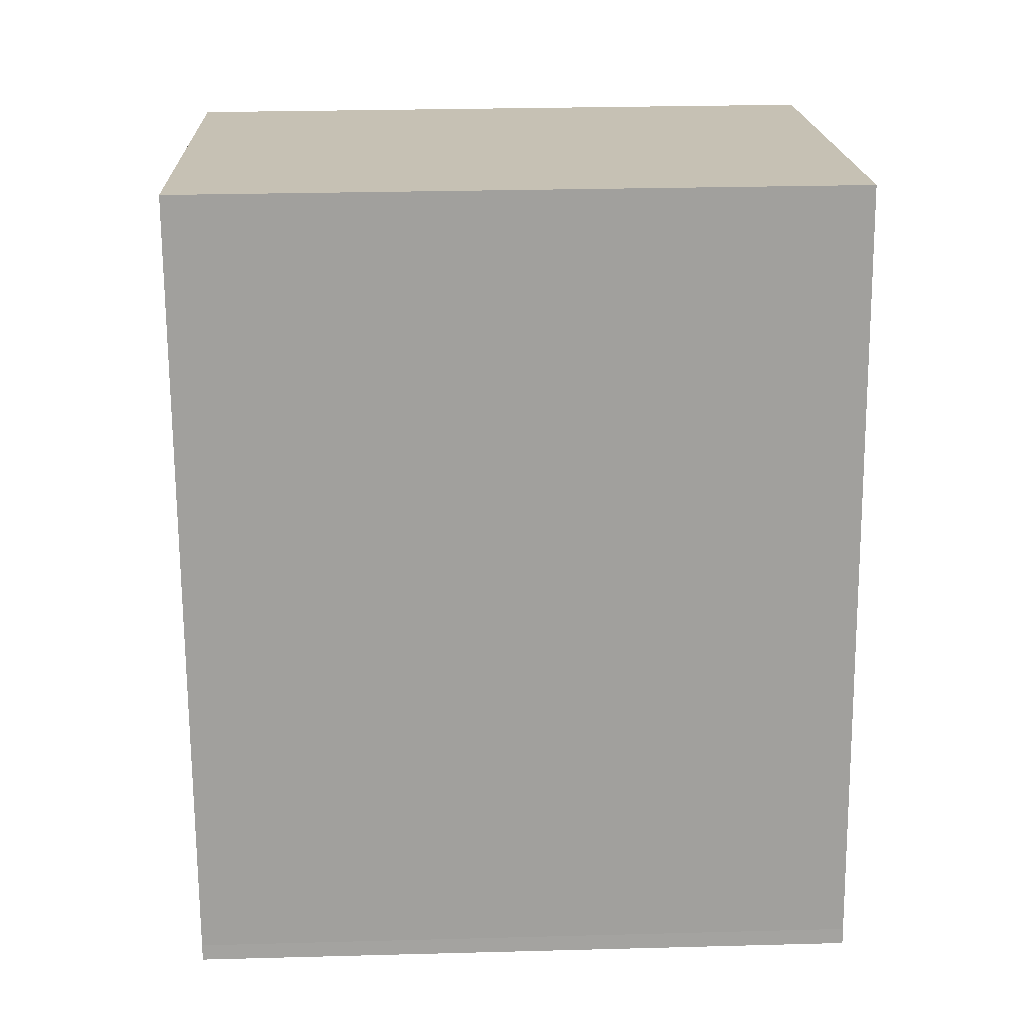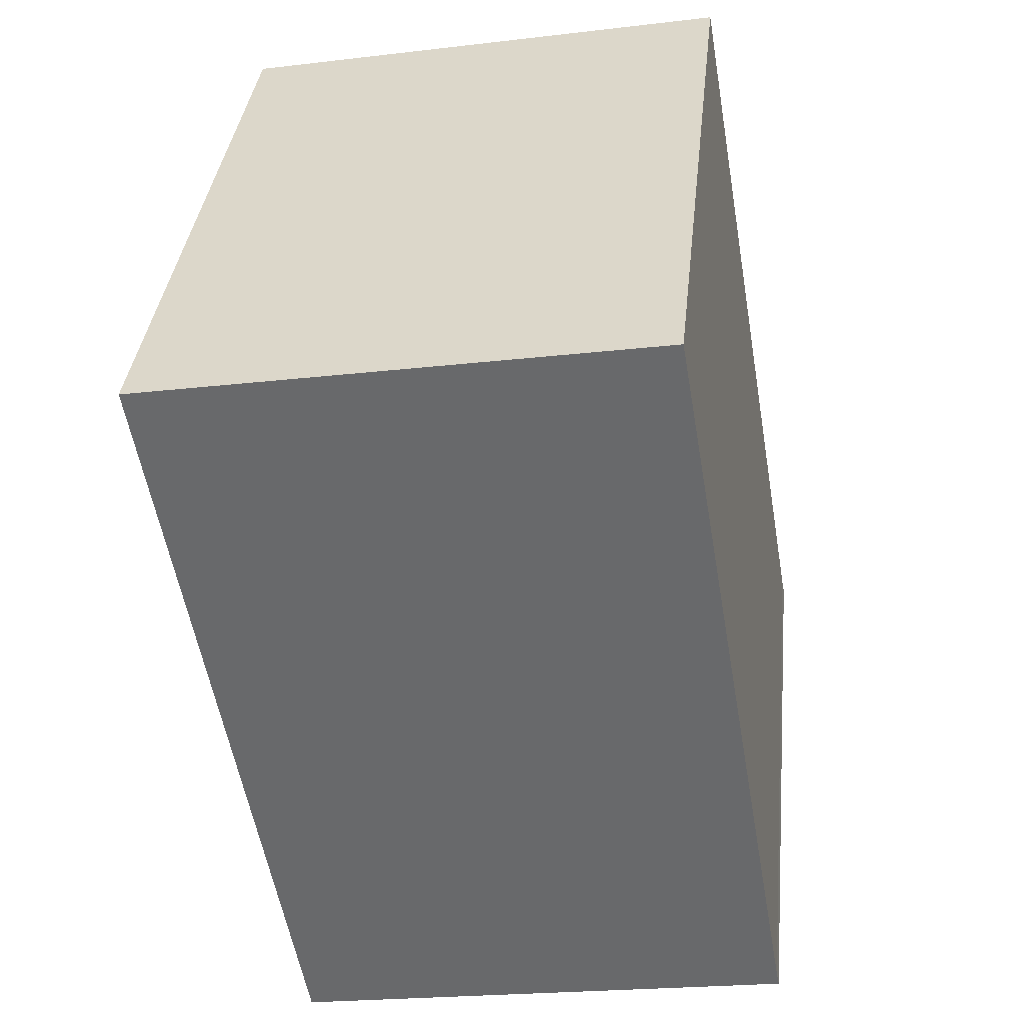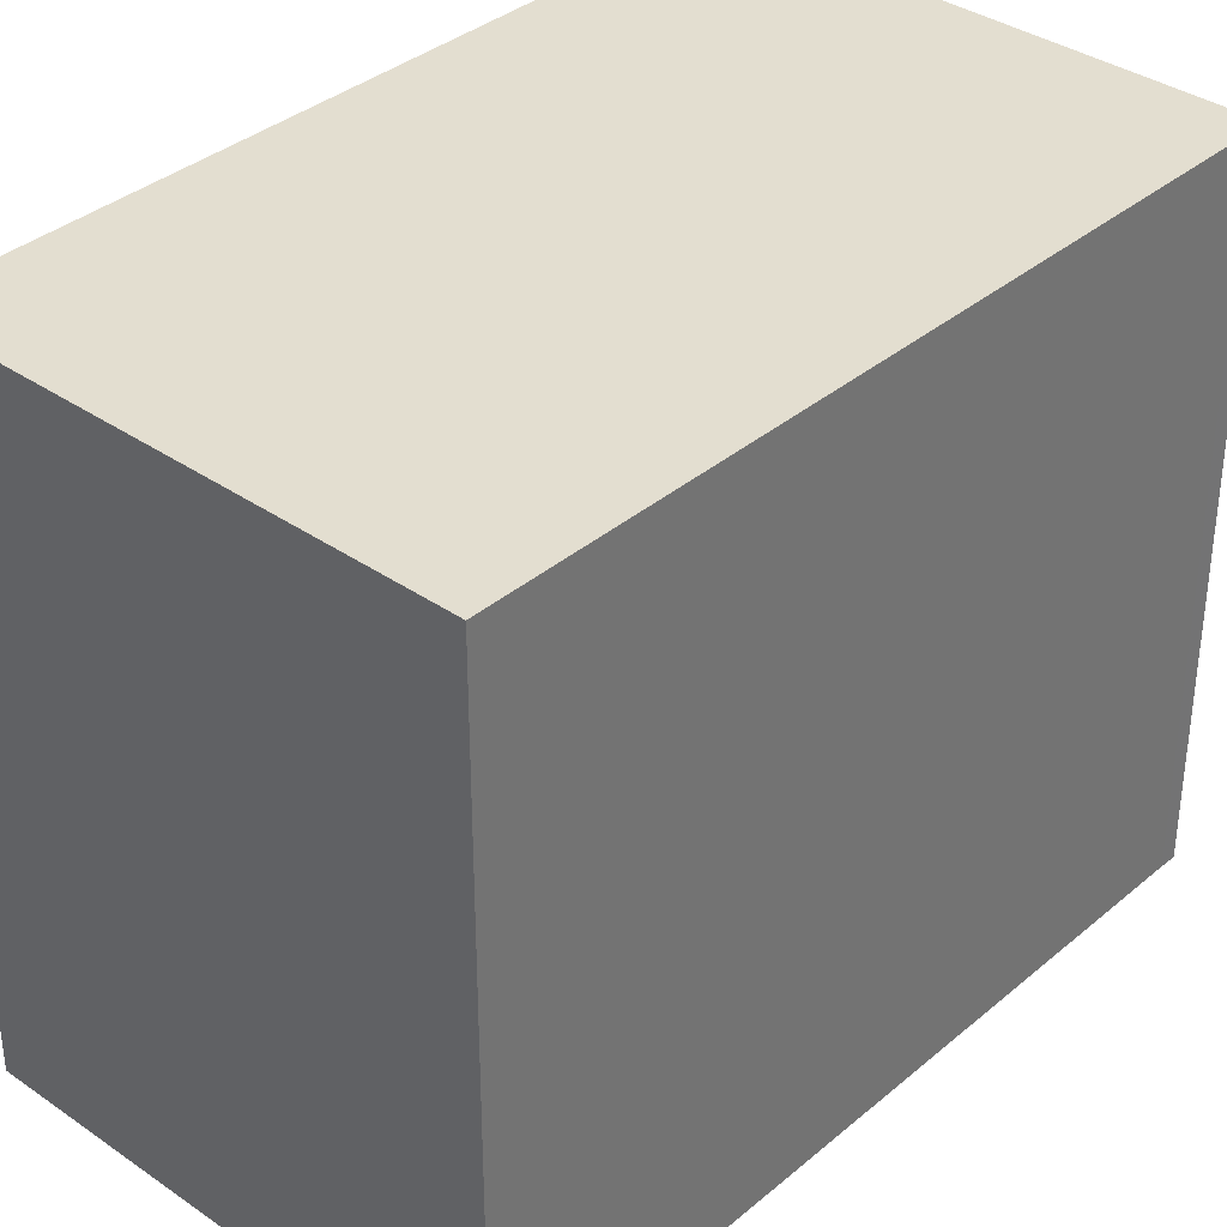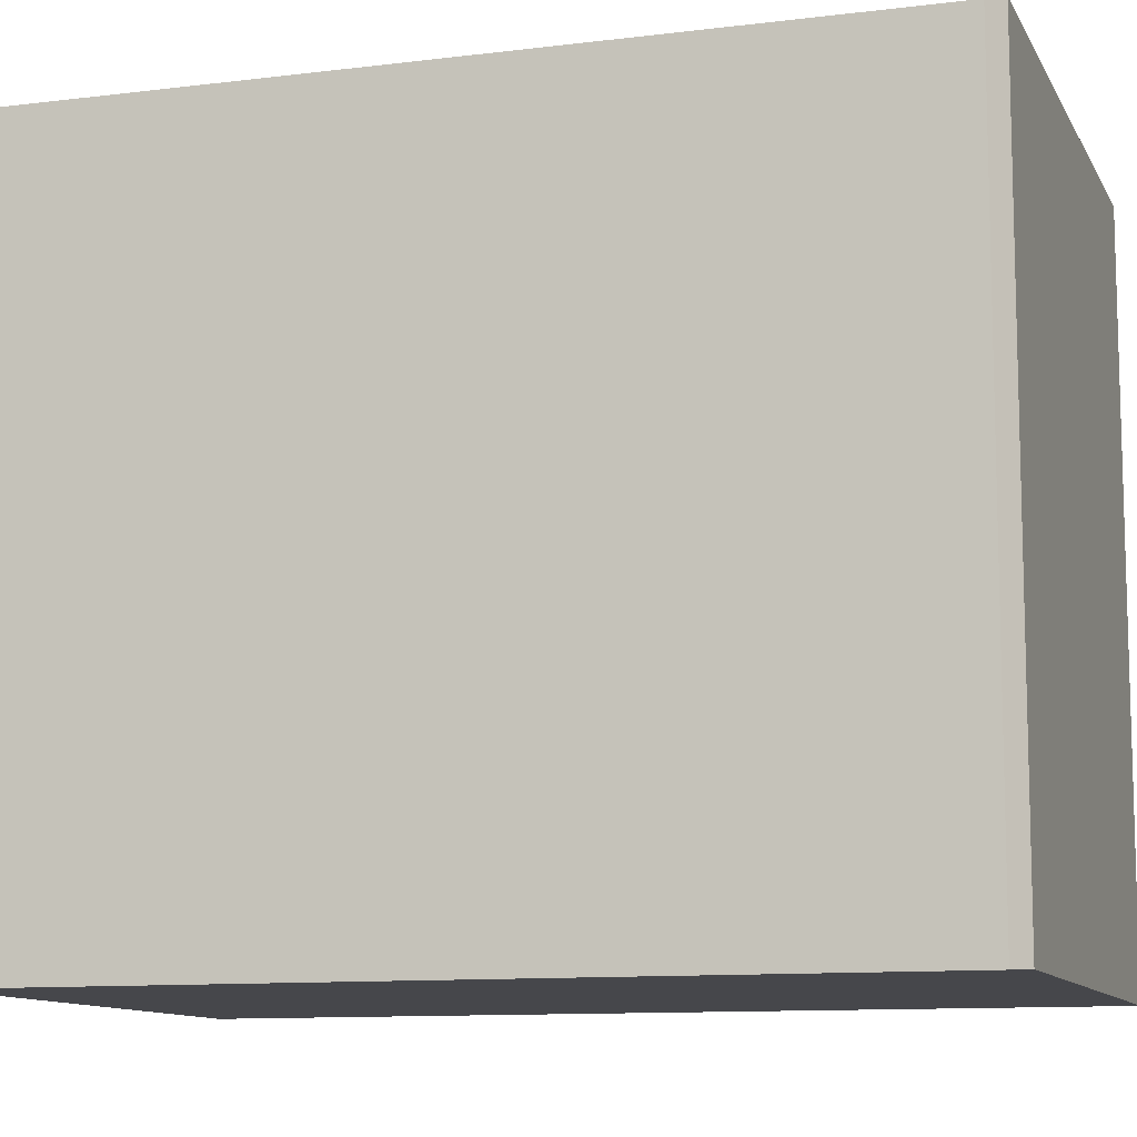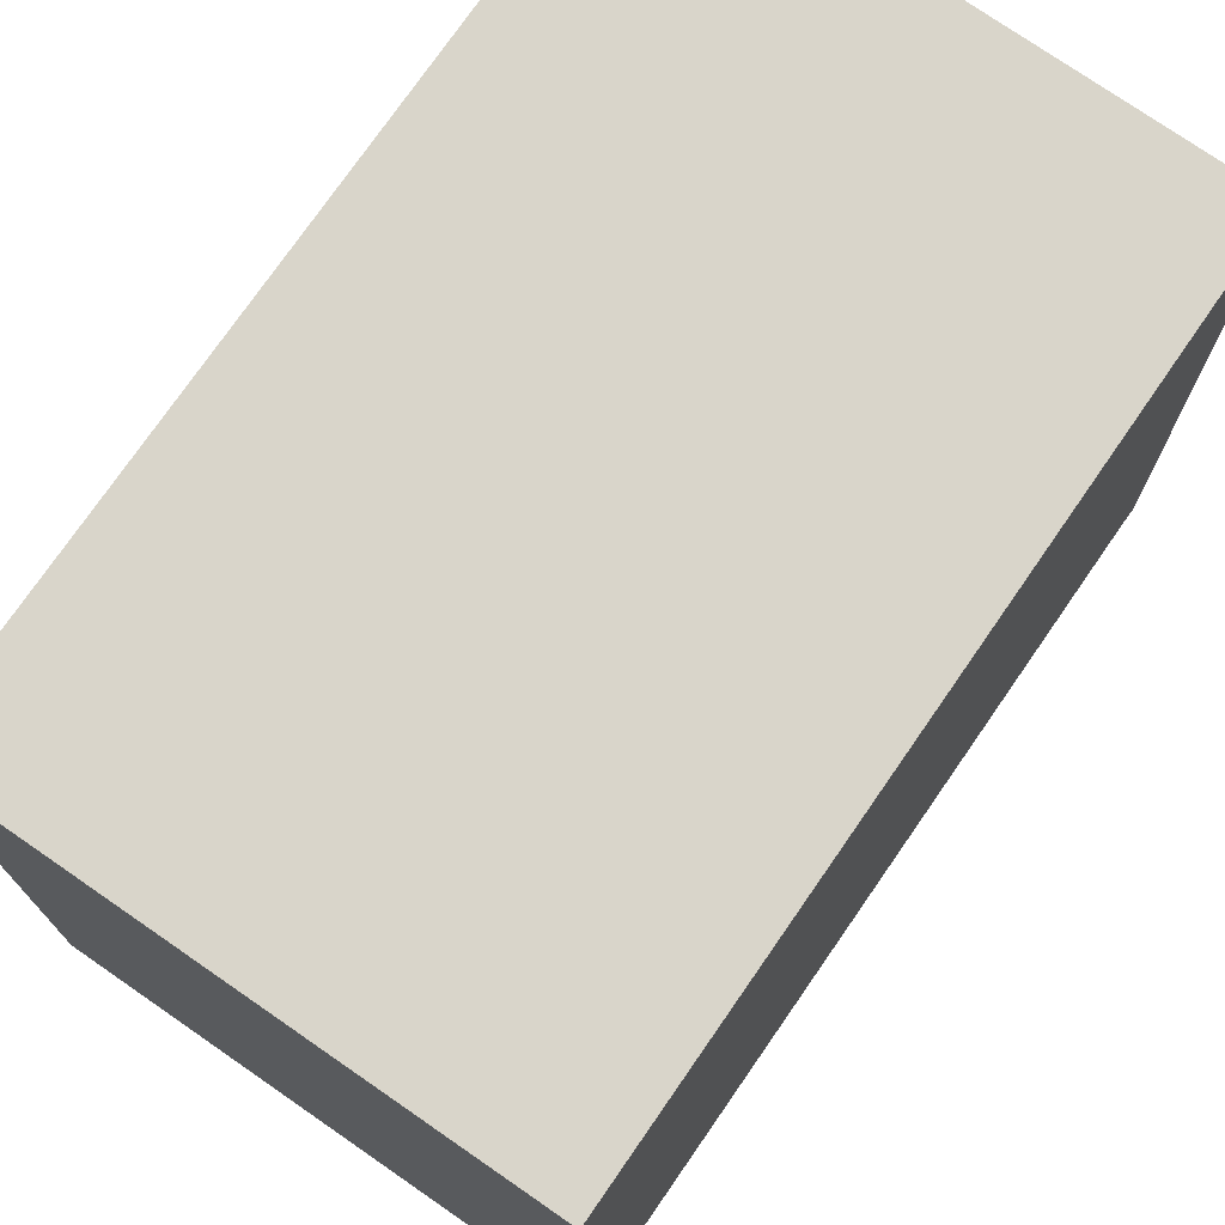
<metadata>
{"format":"obj","ext":"obj","renderer":"f3d","projection":"perspective","resolution":1024,"background":"white","views":[{"elev":28.4,"azim":87.7,"up":"+Z"},{"elev":36.6,"azim":6.0,"up":"+Z"},{"elev":35.9,"azim":32.5,"up":"+Y"},{"elev":-10.7,"azim":97.7,"up":"+Y"},{"elev":74.4,"azim":24.9,"up":"+Y"}]}
</metadata>
<code>
v  0.006 5.503 -0.038
v  5.245 5.503 -5.782
v  1.089 5.503 -6.522
v  0 5.503 3.37e-16
v  1.133 5.503 0.195
v  1.406 5.503 0.242
v  5.219 5.503 -5.649
v  4.123 5.503 0.709
v  4.123 -4.341e-17 0.709
v  5.219 3.459e-16 -5.649
v  5.245 3.54e-16 -5.782
v  1.089 3.994e-16 -6.522
v  0.006 2.327e-18 -0.038
v  0 0 0
v  1.406 -1.482e-17 0.242
v  1.133 -1.194e-17 0.195
g defaultobject
f 1 2 3
f 2 1 4
f 2 4 5
f 2 5 6
f 2 6 7
f 7 6 8
f 9 7 8
f 7 9 10
f 10 2 7
f 2 10 11
f 11 3 2
f 3 11 12
f 12 1 3
f 1 12 13
f 1 13 4
f 4 13 14
f 14 5 4
f 5 14 6
f 6 14 8
f 8 14 9
f 9 14 15
f 15 14 16
f 11 13 12
f 13 11 10
f 13 10 9
f 13 9 14
f 14 9 16
f 16 9 15

</code>
